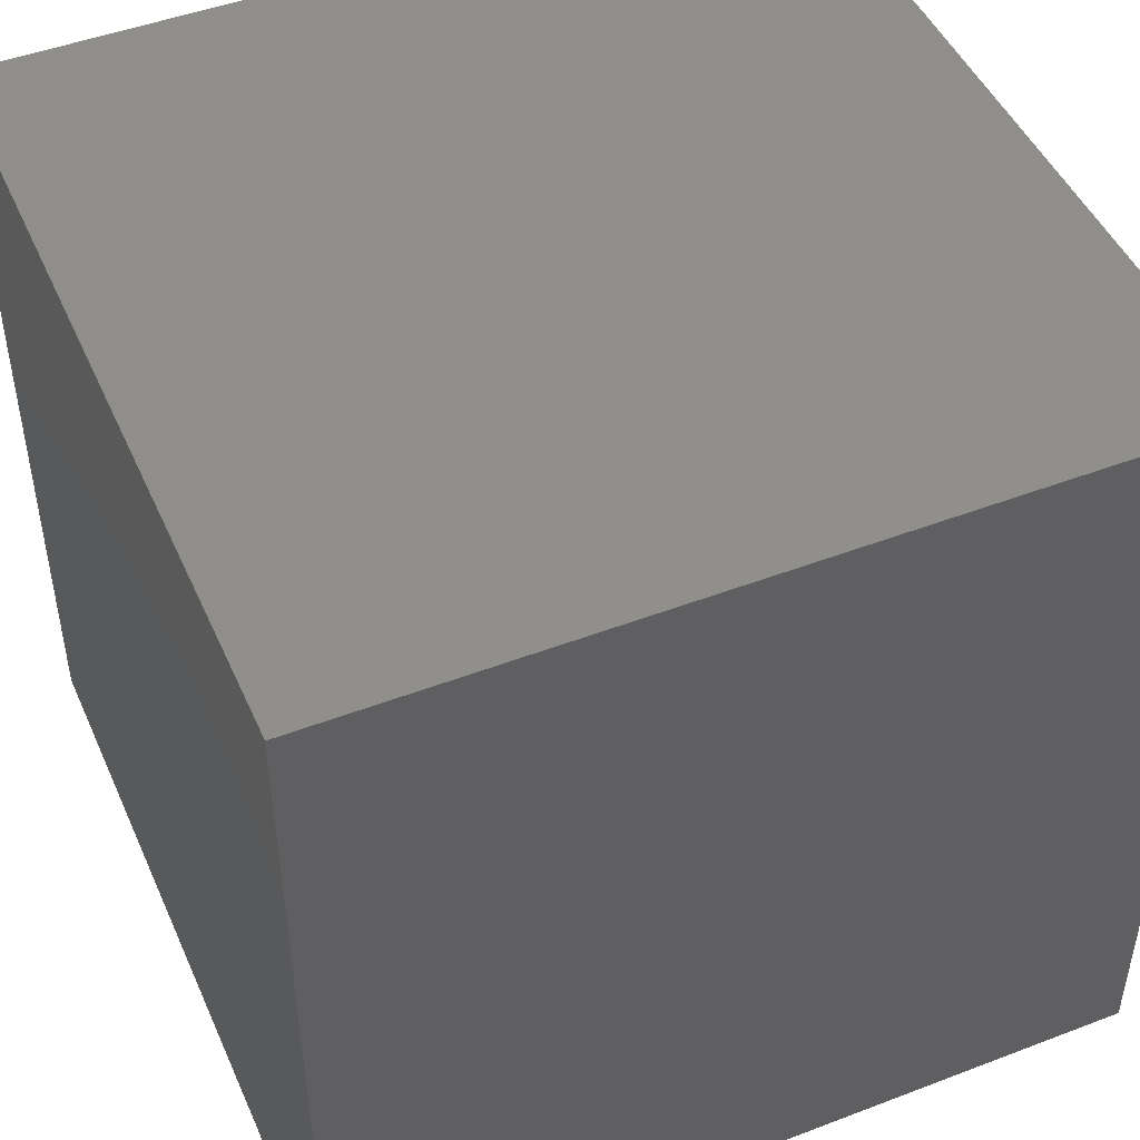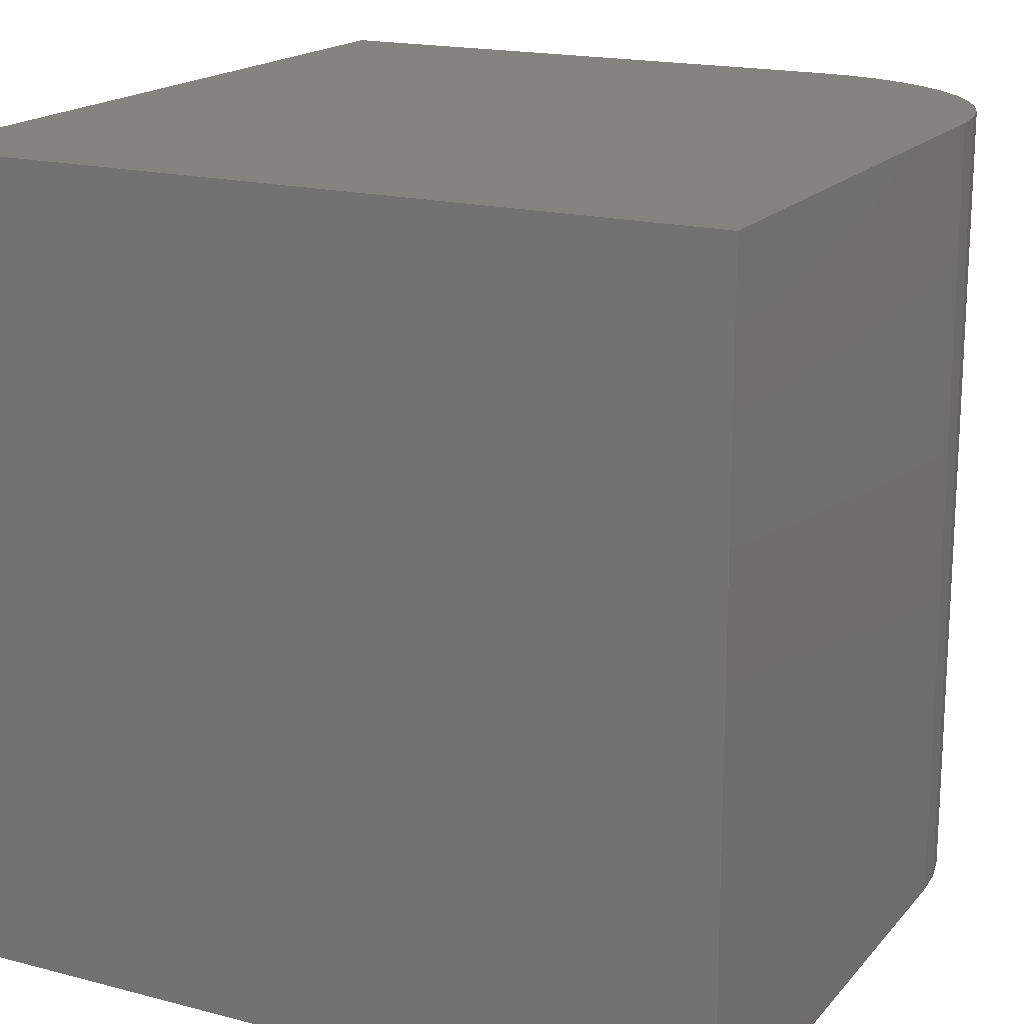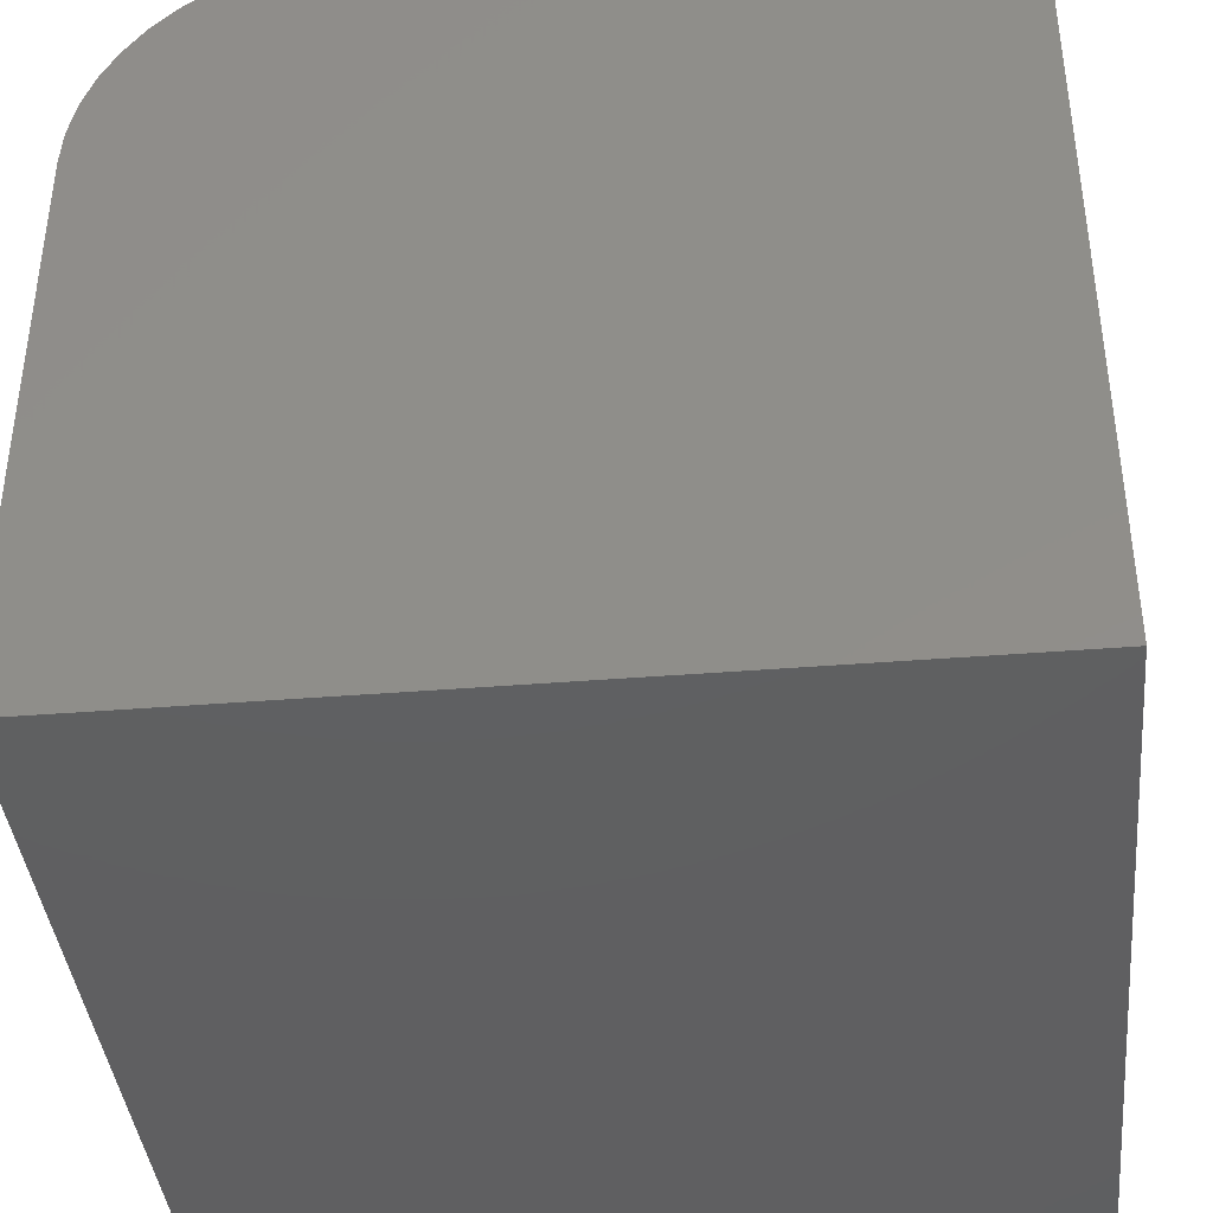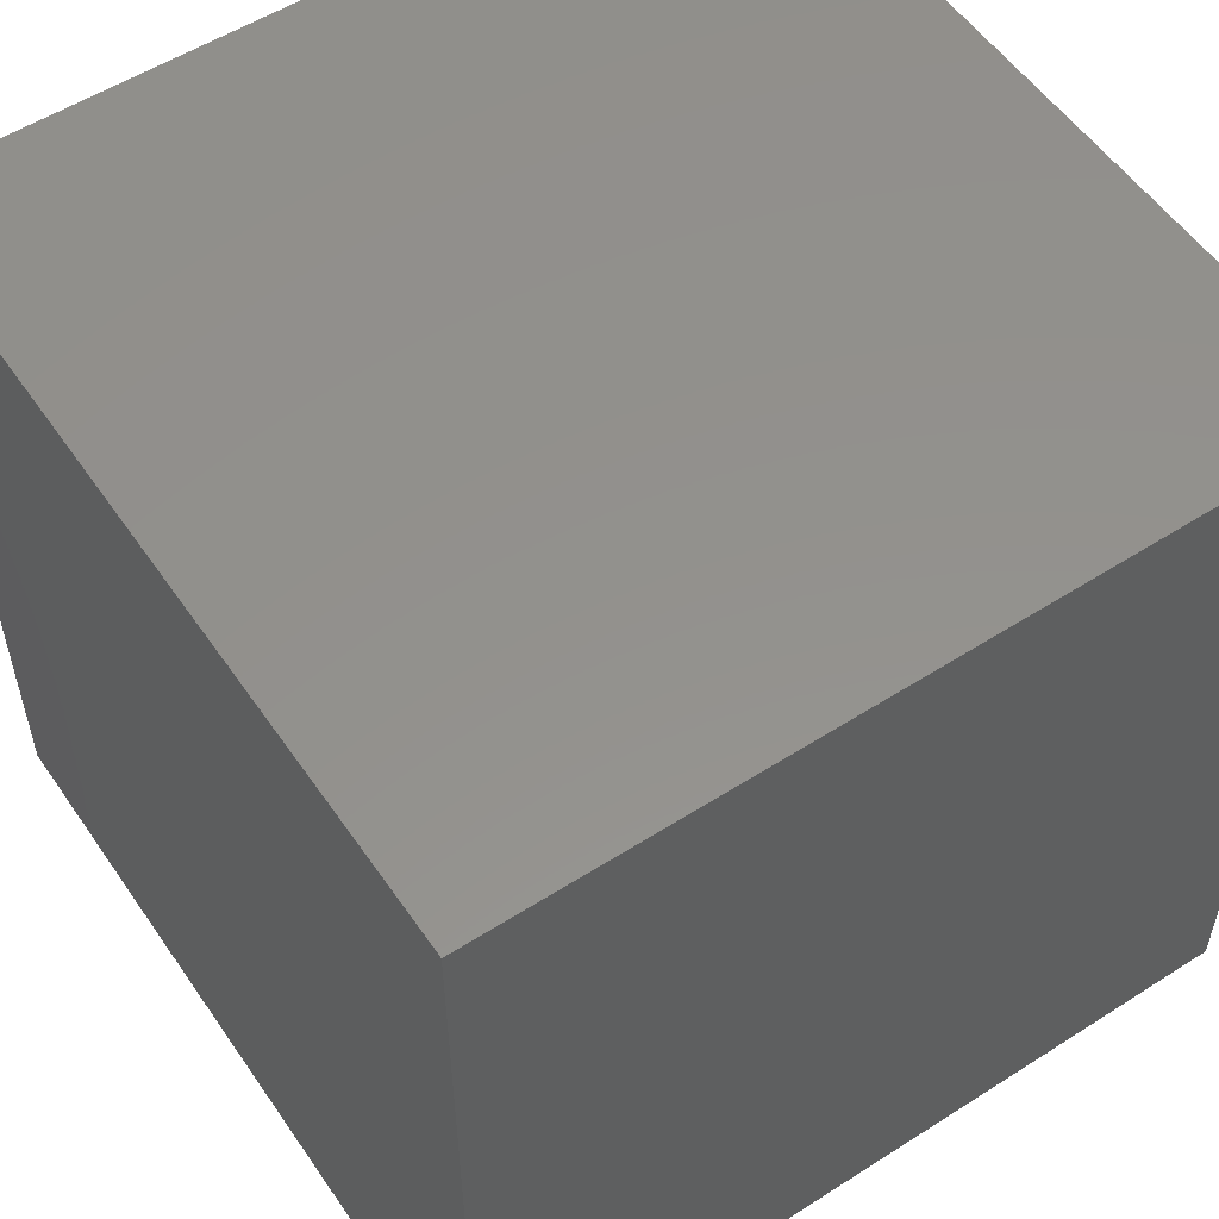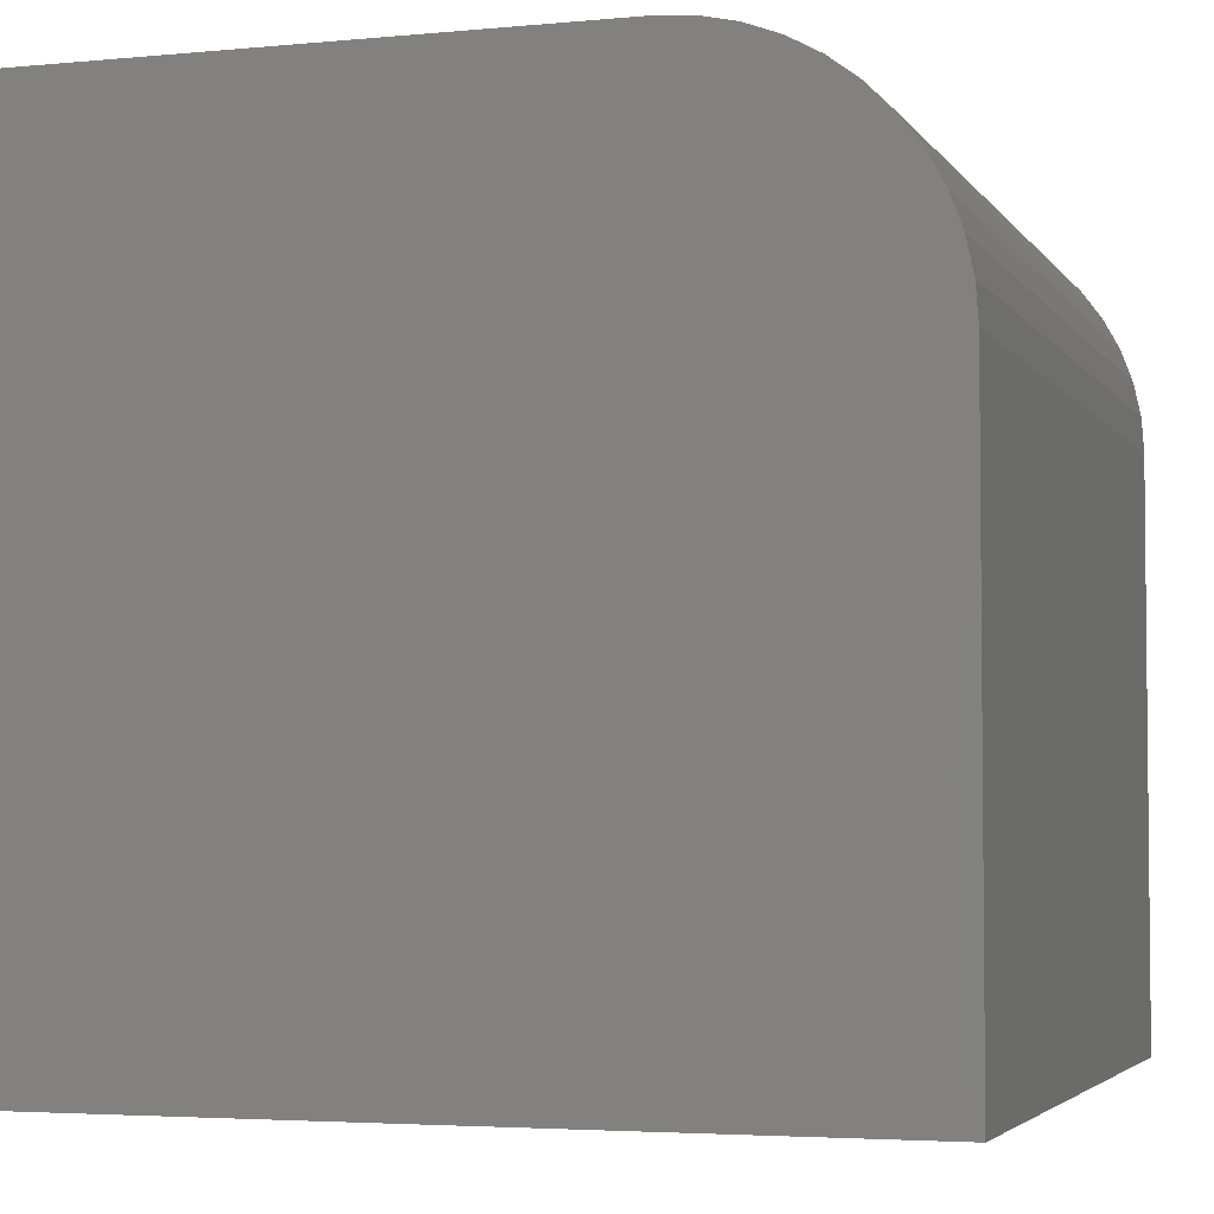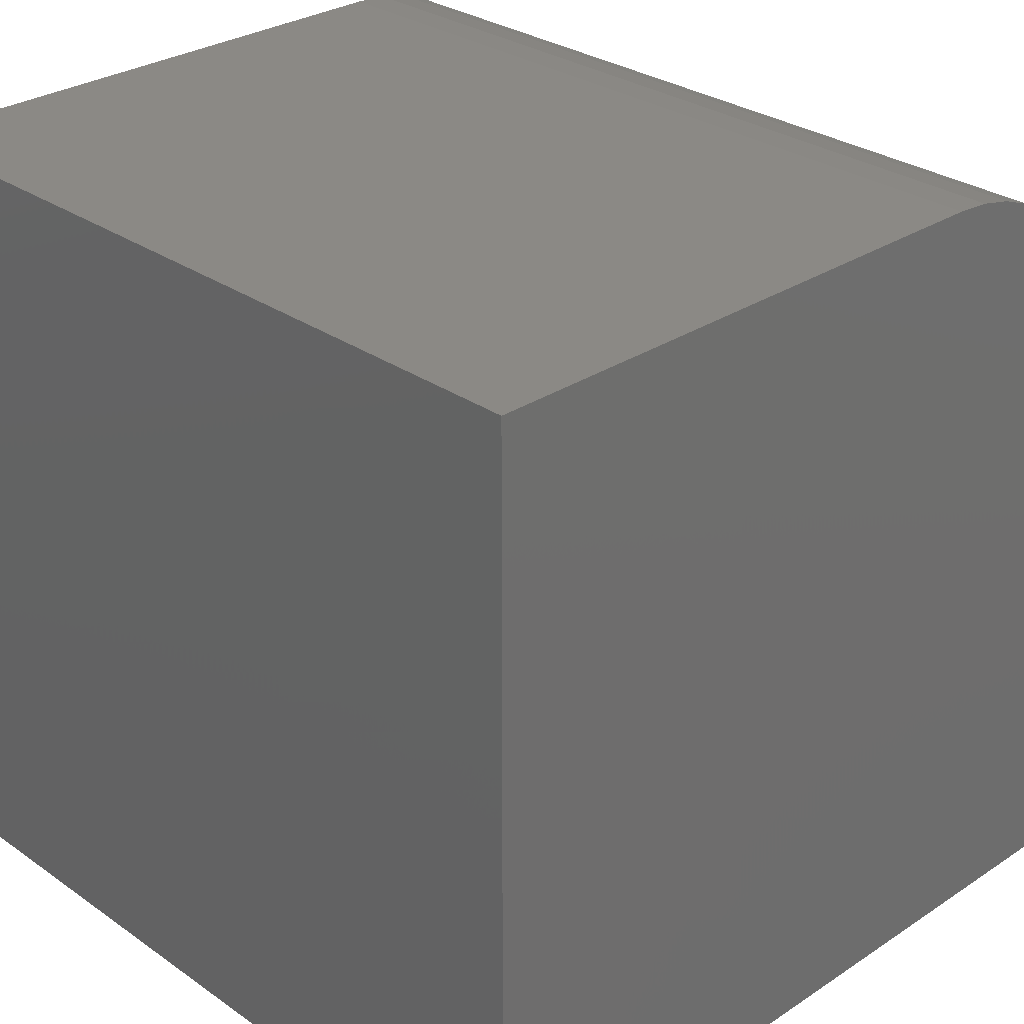
<metadata>
{"format":"stl","ext":"stl","renderer":"f3d","projection":"perspective","resolution":1024,"background":"white","views":[{"elev":47.5,"azim":156.7,"up":"+Y"},{"elev":17.8,"azim":-152.9,"up":"+Y"},{"elev":-39.9,"azim":5.7,"up":"+Z"},{"elev":54.9,"azim":146.0,"up":"+Y"},{"elev":-3.8,"azim":-162.2,"up":"+Z"},{"elev":29.3,"azim":135.8,"up":"+Z"}]}
</metadata>
<code>
# stl→obj: 30 verts, 56 faces
v 0 10 7.021
v 0 10 0
v 0 0 7.021
v 0 0 0
v 2.979 0 10
v 10 0 10
v 2.979 10 10
v 10 10 10
v 10 10 0
v 10 0 0
v 0.03032 10 7.445
v 0.1207 10 7.861
v 0.2692 10 8.259
v 2.555 10 9.97
v 1.368 10 9.527
v 1.741 10 9.731
v 1.028 10 9.272
v 2.139 10 9.879
v 0.7275 10 8.972
v 0.4728 10 8.632
v 0.2692 0 8.259
v 0.1207 0 7.861
v 0.03032 0 7.445
v 0.7275 0 8.972
v 2.139 0 9.879
v 1.028 0 9.272
v 1.741 0 9.731
v 1.368 0 9.527
v 2.555 0 9.97
v 0.4728 0 8.632
f 1 2 3
f 3 2 4
f 5 6 7
f 7 6 8
f 9 8 10
f 10 8 6
f 2 9 4
f 4 9 10
f 7 8 9
f 9 2 7
f 7 2 1
f 7 1 11
f 11 12 7
f 7 12 13
f 7 13 14
f 15 16 17
f 17 16 18
f 17 18 19
f 14 13 18
f 18 13 20
f 18 20 19
f 10 6 4
f 4 6 5
f 4 5 3
f 21 22 5
f 5 22 23
f 5 23 3
f 24 25 26
f 26 25 27
f 26 27 28
f 5 29 21
f 21 29 25
f 21 25 30
f 30 25 24
f 1 3 23
f 1 23 11
f 11 23 22
f 11 22 12
f 12 22 21
f 12 21 13
f 13 21 30
f 13 30 20
f 20 30 24
f 20 24 19
f 19 24 26
f 19 26 17
f 17 26 28
f 17 28 15
f 15 28 27
f 15 27 16
f 16 27 25
f 16 25 18
f 18 25 29
f 18 29 14
f 14 29 5
f 14 5 7

</code>
